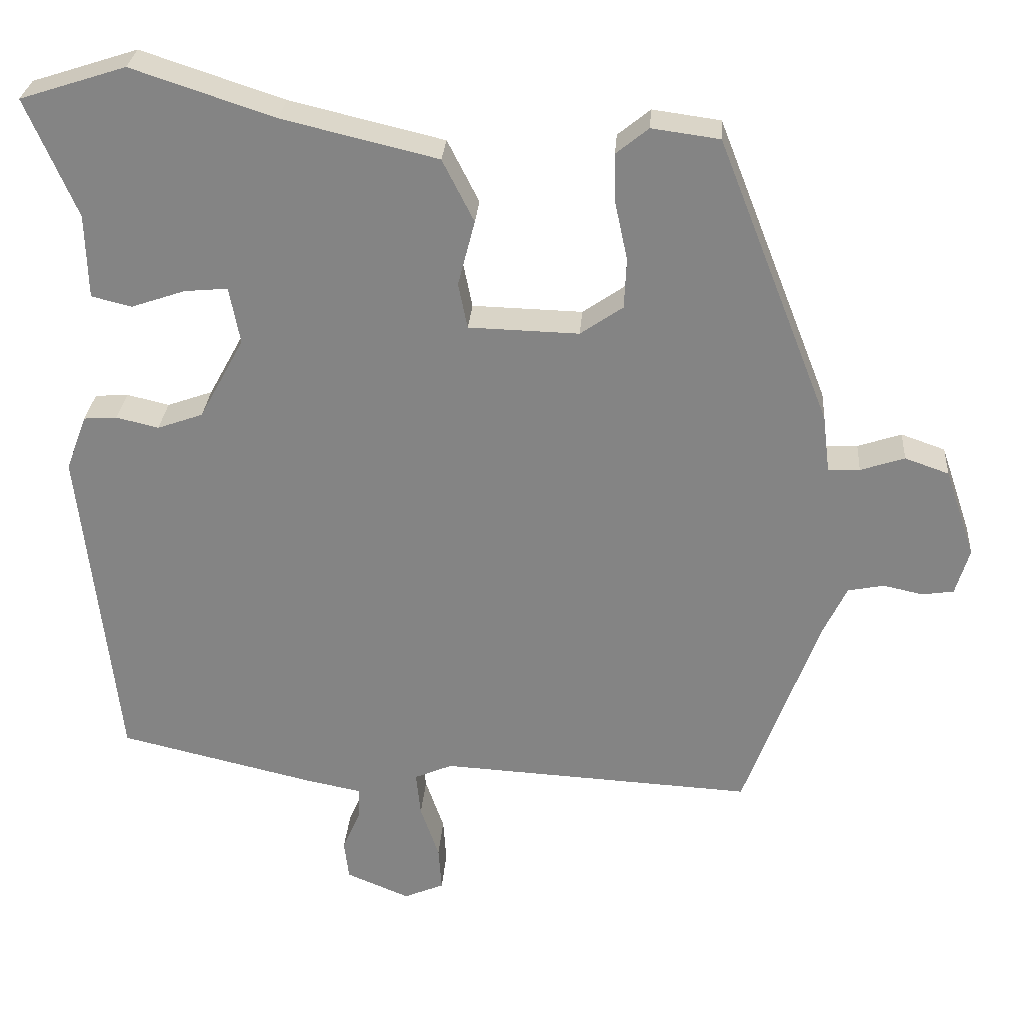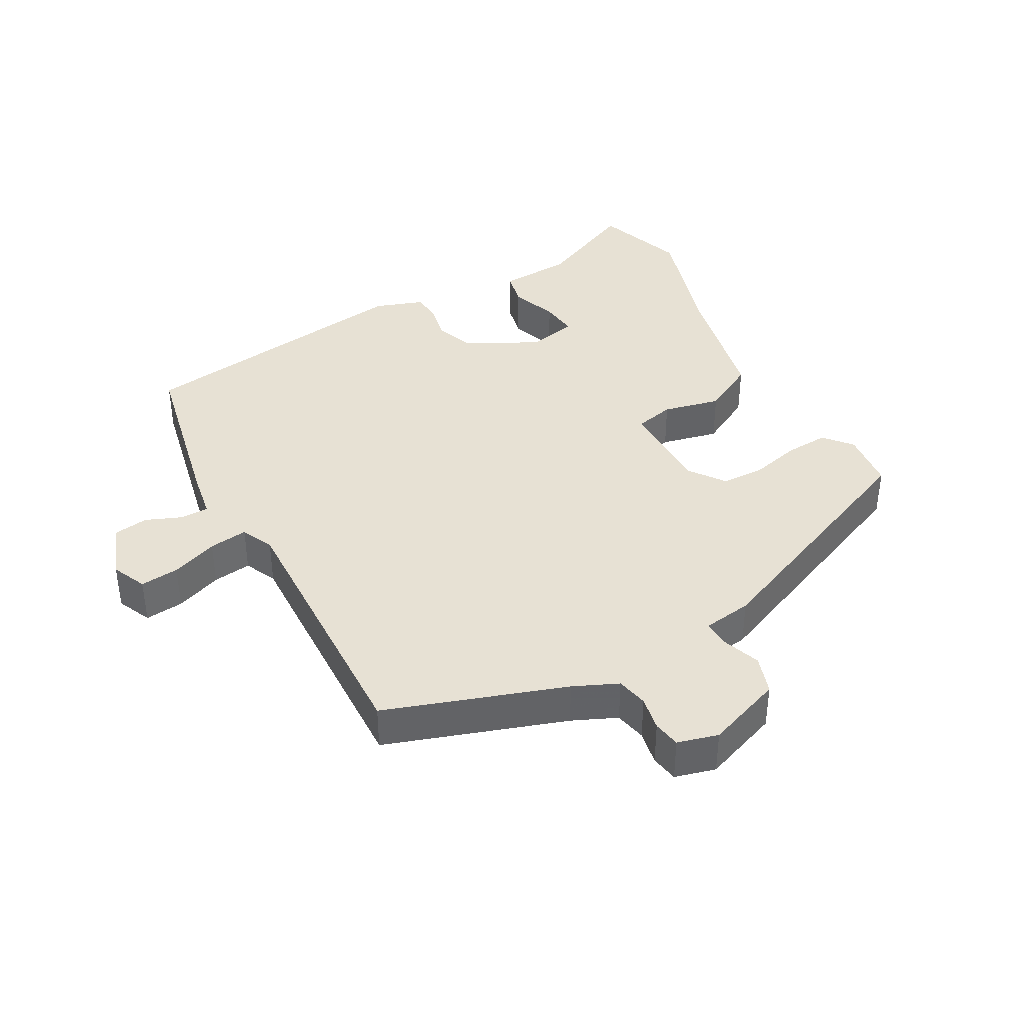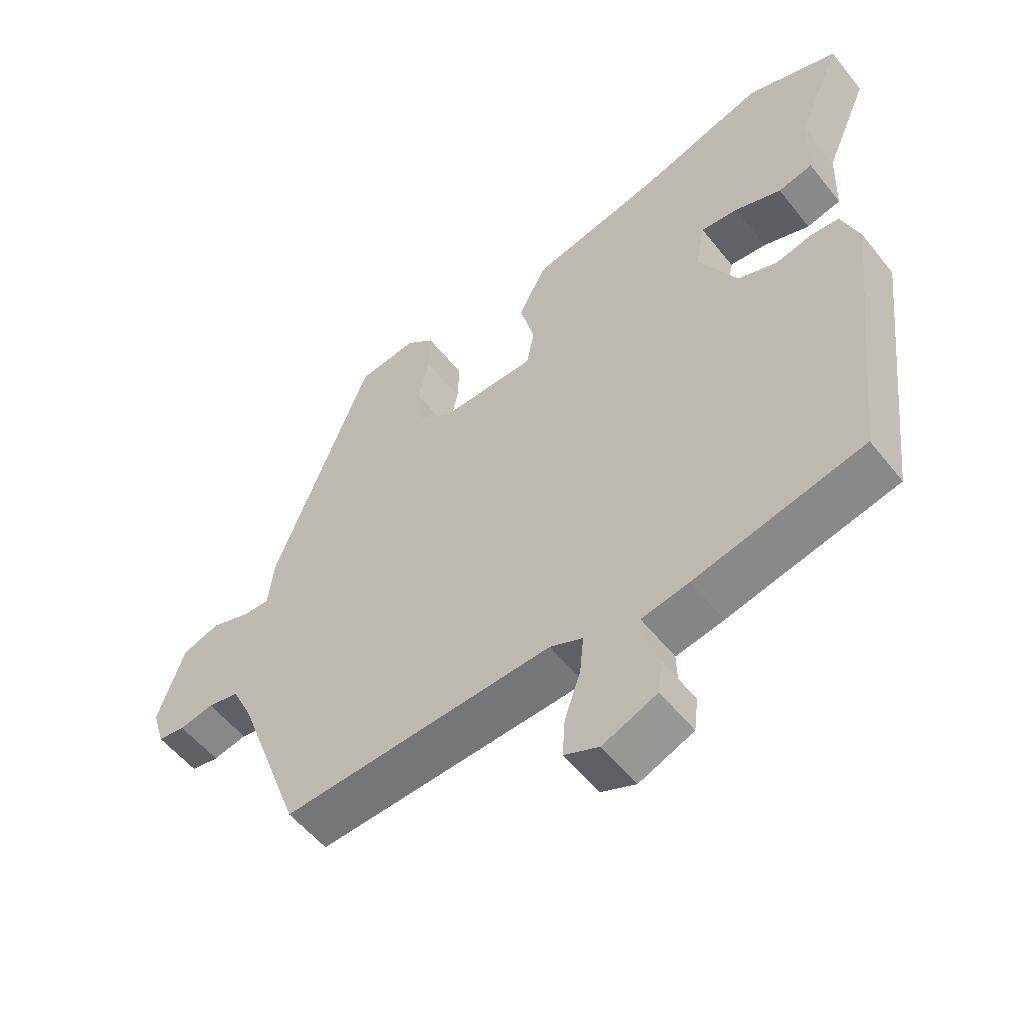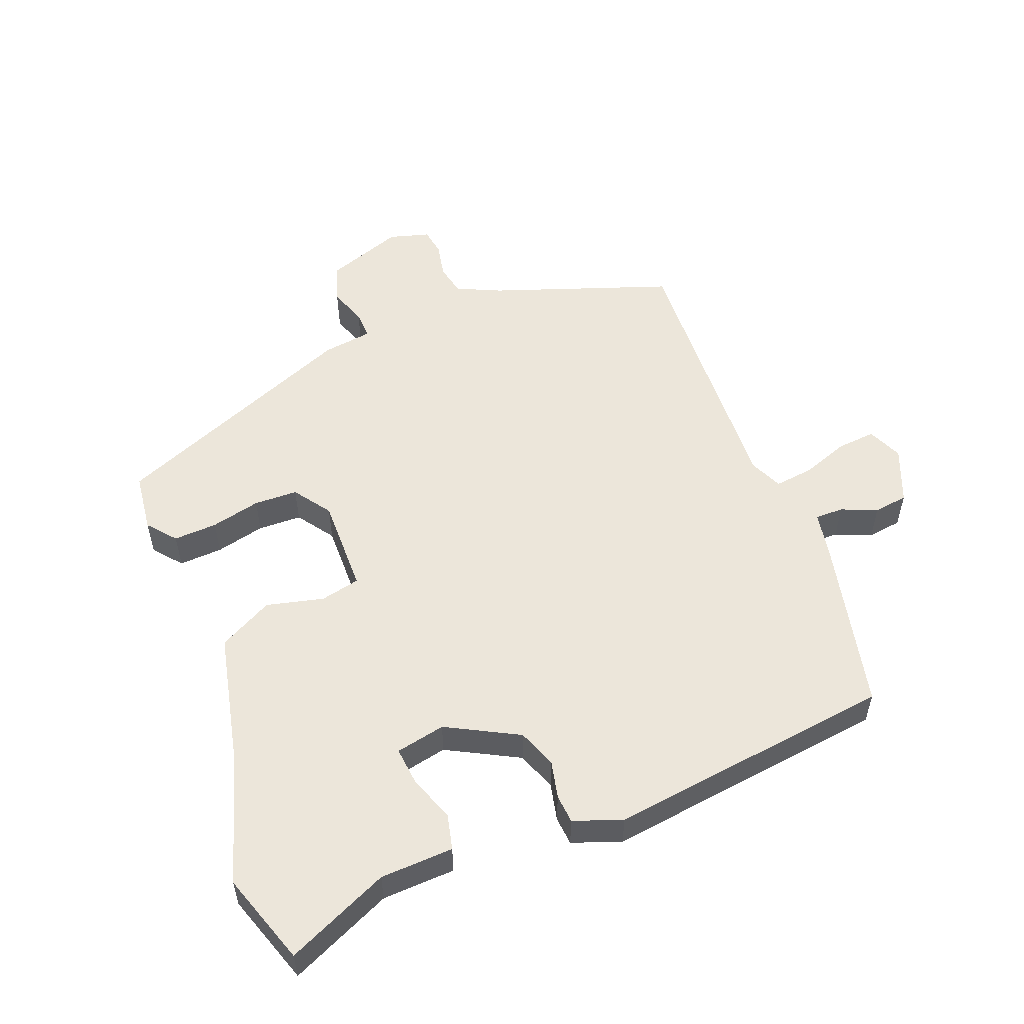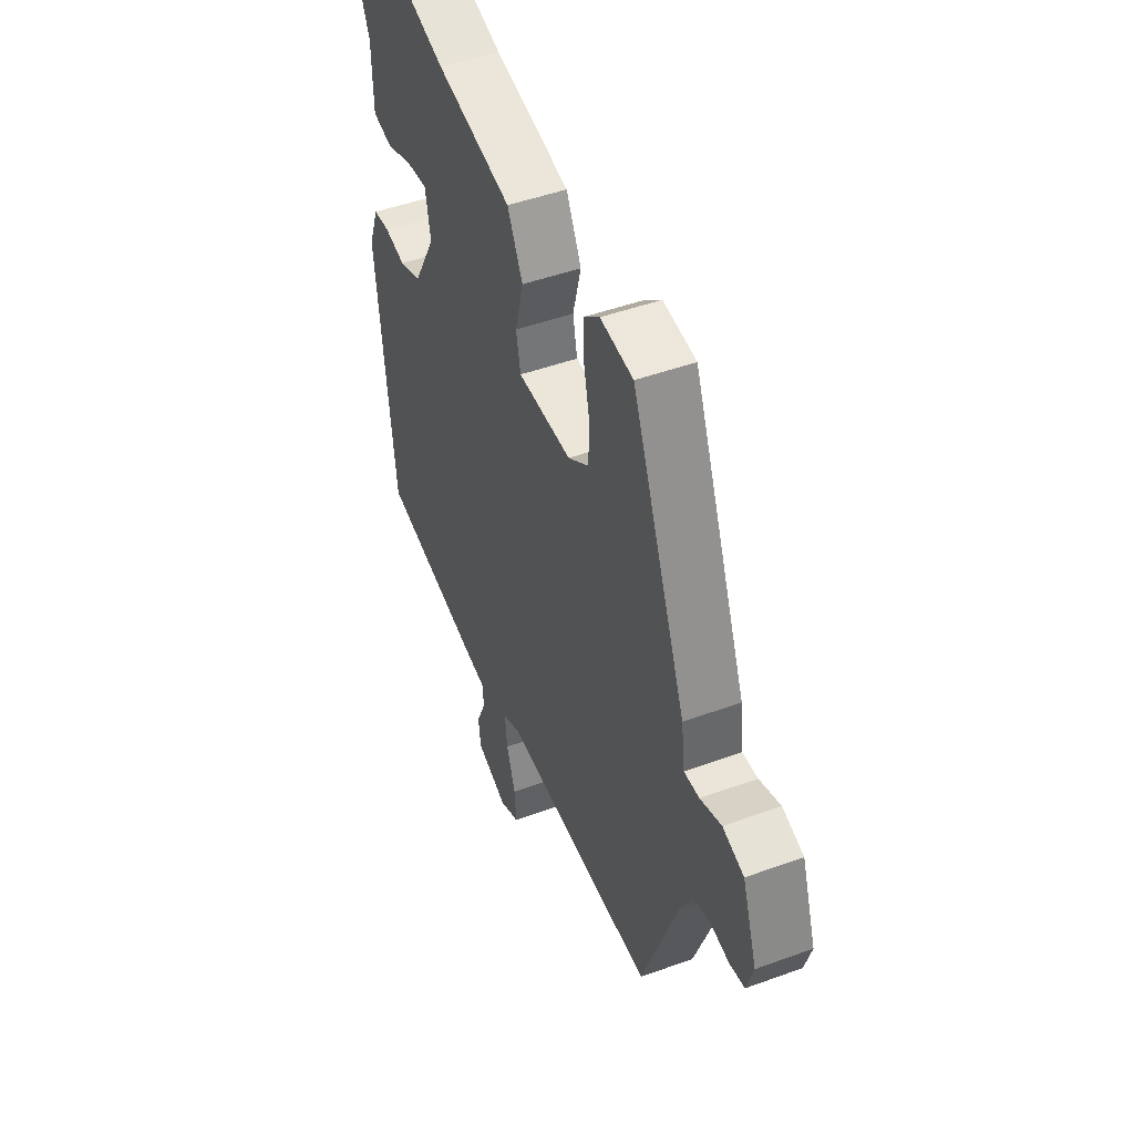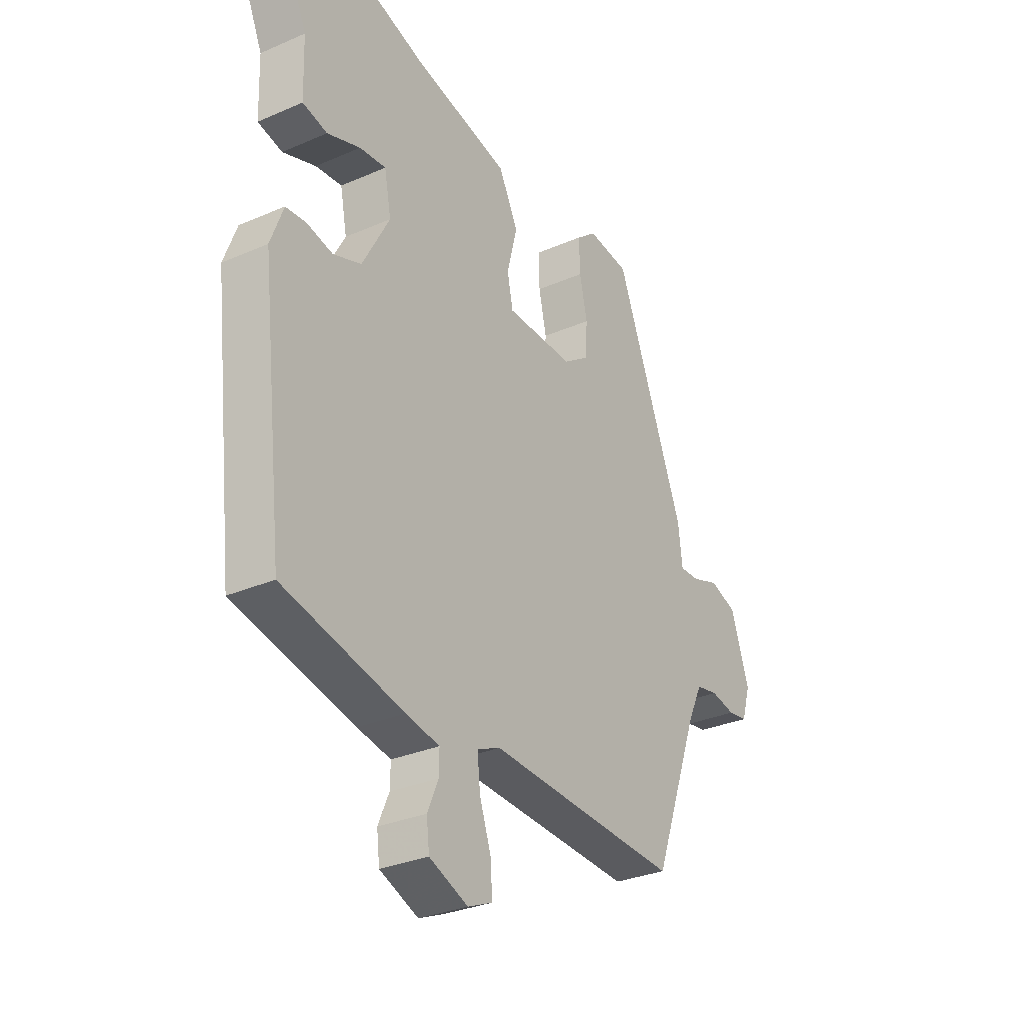
<metadata>
{"format":"obj","ext":"obj","renderer":"f3d","projection":"perspective","resolution":1024,"background":"white","views":[{"elev":28.0,"azim":-175.8,"up":"+Z"},{"elev":39.6,"azim":-120.3,"up":"+Y"},{"elev":-54.5,"azim":37.6,"up":"+Z"},{"elev":54.5,"azim":67.9,"up":"+Y"},{"elev":46.8,"azim":-112.6,"up":"+Z"},{"elev":-30.2,"azim":122.4,"up":"+Z"}]}
</metadata>
<code>
v -0.305 0.07 0.45
v -0.217 0.07 0.462
v -0.175 0.07 0.428
v -0.177 0.07 0.363
v -0.193 0.07 0.289
v -0.19 0.07 0.224
v -0.135 0.07 0.186
v 0.008 0.07 0.19
v 0.02 0.07 0.249
v -0.002 0.07 0.334
v 0.039 0.07 0.415
v 0.24 0.07 0.463
v 0.425 0.07 0.524
v 0.562 0.07 0.48
v 0.496 0.07 0.327
v 0.493 0.07 0.218
v 0.441 0.07 0.205
v 0.371 0.07 0.229
v 0.315 0.07 0.234
v 0.301 0.07 0.16
v 0.359 0.07 0.054
v 0.418 0.07 0.033
v 0.473 0.07 0.046
v 0.516 0.07 0.043
v 0.543 0.07 -0.029
v 0.495 0.07 -0.456
v 0.24 0.07 -0.516
v 0.169 0.07 -0.53
v 0.17 0.07 -0.572
v 0.193 0.07 -0.625
v 0.187 0.07 -0.676
v 0.105 0.07 -0.71
v 0.053 0.07 -0.688
v 0.057 0.07 -0.63
v 0.081 0.07 -0.56
v 0.087 0.07 -0.502
v 0.038 0.07 -0.481
v -0.369 0.07 -0.504
v -0.466 0.07 -0.24
v -0.497 0.07 -0.175
v -0.544 0.07 -0.166
v -0.595 0.07 -0.177
v -0.636 0.07 -0.171
v -0.654 0.07 -0.111
v -0.615 0.07 0.004
v -0.558 0.07 0.024
v -0.501 0.07 0.005
v -0.46 0.07 0.004
v -0.451 0.07 0.078
v -0.305 0 0.45
v -0.217 0 0.462
v -0.175 0 0.428
v -0.177 0 0.363
v -0.193 0 0.289
v -0.19 0 0.224
v -0.135 0 0.186
v 0.008 0 0.19
v 0.02 0 0.249
v -0.002 0 0.334
v 0.039 0 0.415
v 0.24 0 0.463
v 0.425 0 0.524
v 0.562 0 0.48
v 0.496 0 0.327
v 0.493 0 0.218
v 0.441 0 0.205
v 0.371 0 0.229
v 0.315 0 0.234
v 0.301 0 0.16
v 0.359 0 0.054
v 0.418 0 0.033
v 0.473 0 0.046
v 0.516 0 0.043
v 0.543 0 -0.029
v 0.495 0 -0.456
v 0.24 0 -0.516
v 0.169 0 -0.53
v 0.17 0 -0.572
v 0.193 0 -0.625
v 0.187 0 -0.676
v 0.105 0 -0.71
v 0.053 0 -0.688
v 0.057 0 -0.63
v 0.081 0 -0.56
v 0.087 0 -0.502
v 0.038 0 -0.481
v -0.369 0 -0.504
v -0.466 0 -0.24
v -0.497 0 -0.175
v -0.544 0 -0.166
v -0.595 0 -0.177
v -0.636 0 -0.171
v -0.654 0 -0.111
v -0.615 0 0.004
v -0.558 0 0.024
v -0.501 0 0.005
v -0.46 0 0.004
v -0.451 0 0.078
f 48 49 1 2
f 44 45 46 47
f 44 47 48
f 41 42 43 44
f 40 41 44 48
f 39 40 48 2
f 37 38 39
f 36 37 39
f 32 33 34 35
f 32 35 36
f 29 30 31 32
f 28 29 32 36
f 22 23 24 25
f 21 22 25 26
f 20 21 26 27
f 15 16 17 18
f 15 18 19
f 12 13 14 15
f 12 15 19
f 9 10 11 12
f 8 9 12 19
f 2 3 4 5
f 2 5 6
f 39 2 6
f 36 39 6 7
f 20 27 28 36
f 8 19 20 36
f 7 8 36
f 51 50 98 97
f 96 95 94 93
f 97 96 93
f 93 92 91 90
f 97 93 90 89
f 51 97 89 88
f 88 87 86
f 88 86 85
f 84 83 82 81
f 85 84 81
f 81 80 79 78
f 85 81 78 77
f 74 73 72 71
f 75 74 71 70
f 76 75 70 69
f 67 66 65 64
f 68 67 64
f 64 63 62 61
f 68 64 61
f 61 60 59 58
f 68 61 58 57
f 54 53 52 51
f 55 54 51
f 55 51 88
f 56 55 88 85
f 85 77 76 69
f 85 69 68 57
f 85 57 56
f 1 50 51 2
f 2 51 52 3
f 3 52 53 4
f 4 53 54 5
f 5 54 55 6
f 6 55 56 7
f 7 56 57 8
f 8 57 58 9
f 9 58 59 10
f 10 59 60 11
f 11 60 61 12
f 12 61 62 13
f 13 62 63 14
f 14 63 64 15
f 15 64 65 16
f 16 65 66 17
f 17 66 67 18
f 18 67 68 19
f 19 68 69 20
f 20 69 70 21
f 21 70 71 22
f 22 71 72 23
f 23 72 73 24
f 24 73 74 25
f 25 74 75 26
f 26 75 76 27
f 27 76 77 28
f 28 77 78 29
f 29 78 79 30
f 30 79 80 31
f 31 80 81 32
f 32 81 82 33
f 33 82 83 34
f 34 83 84 35
f 35 84 85 36
f 36 85 86 37
f 37 86 87 38
f 38 87 88 39
f 39 88 89 40
f 40 89 90 41
f 41 90 91 42
f 42 91 92 43
f 43 92 93 44
f 44 93 94 45
f 45 94 95 46
f 46 95 96 47
f 47 96 97 48
f 48 97 98 49
f 49 98 50 1

</code>
